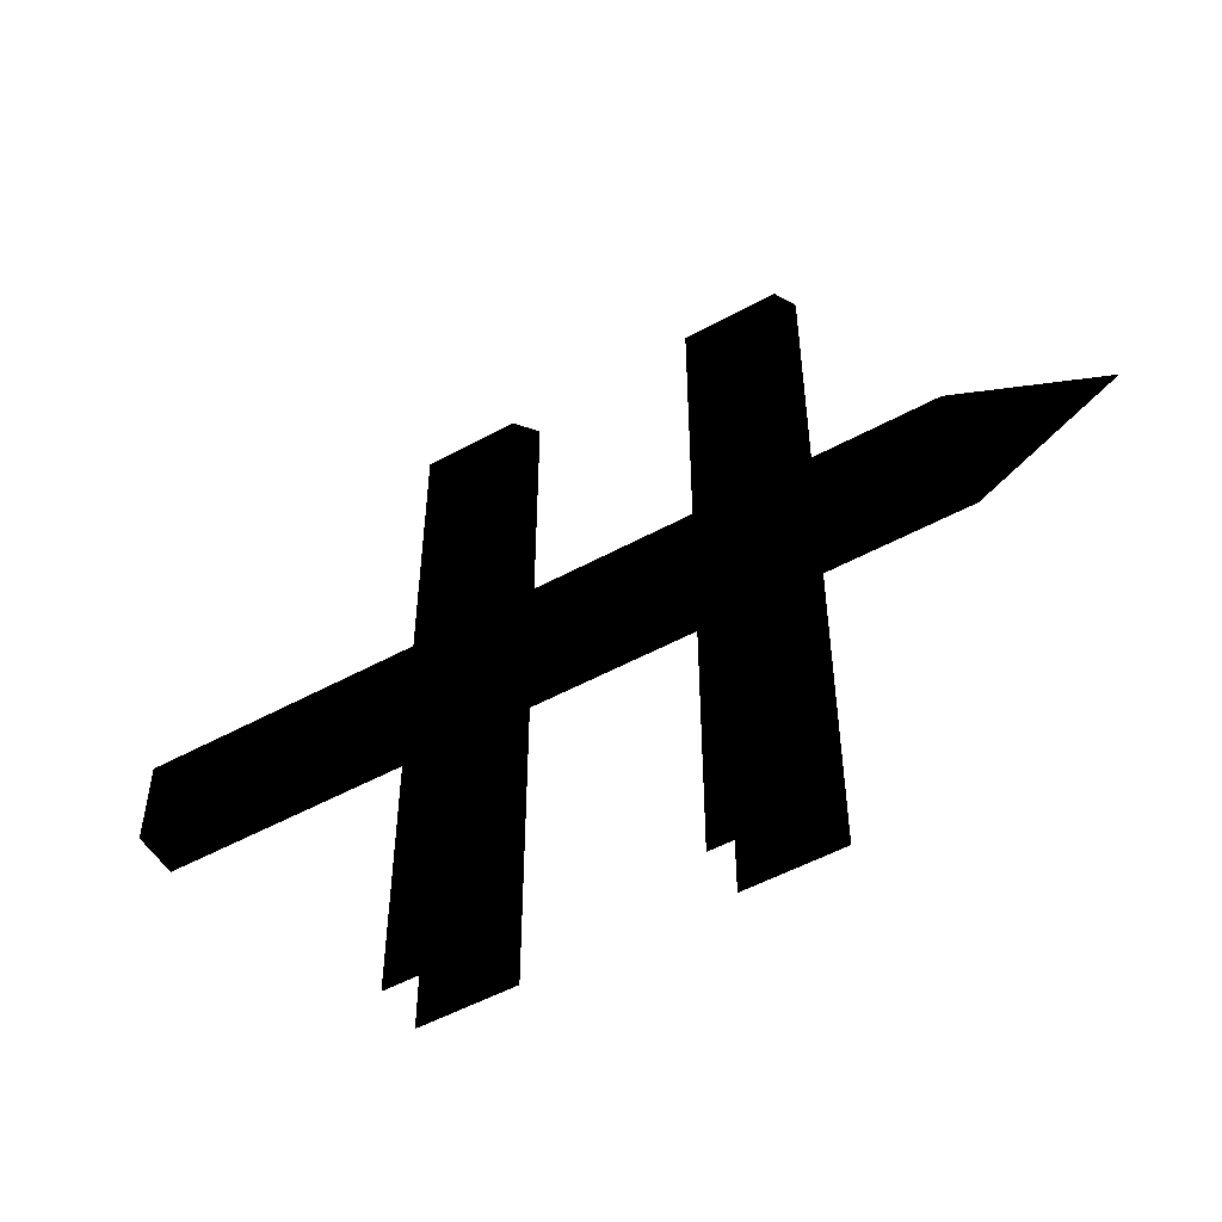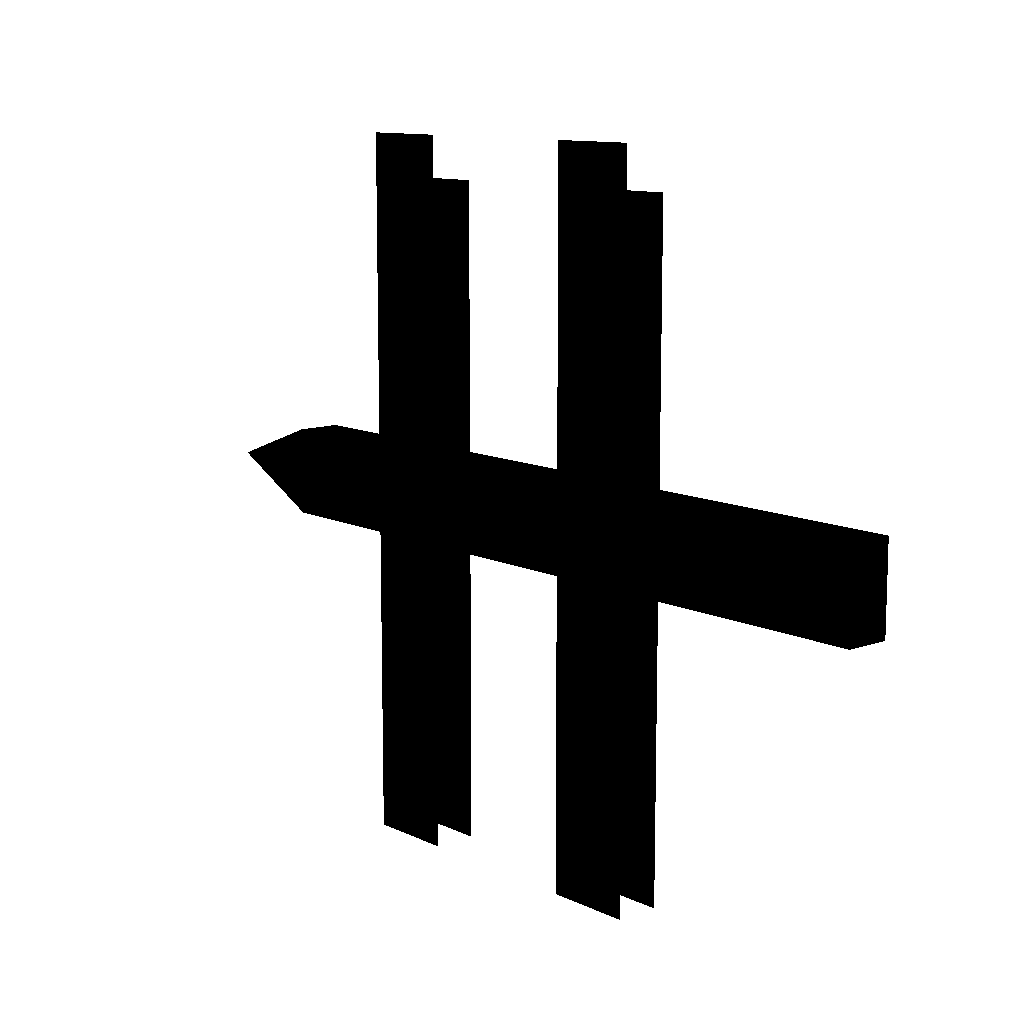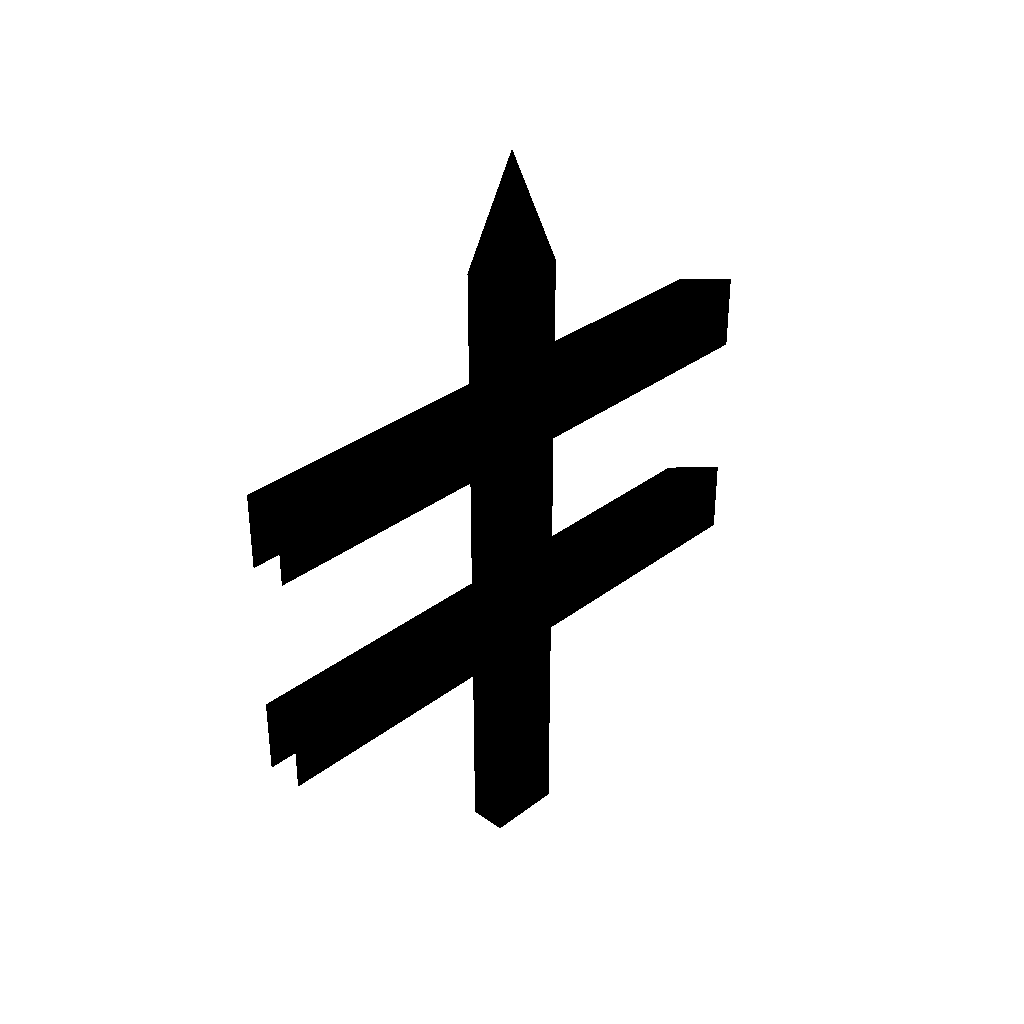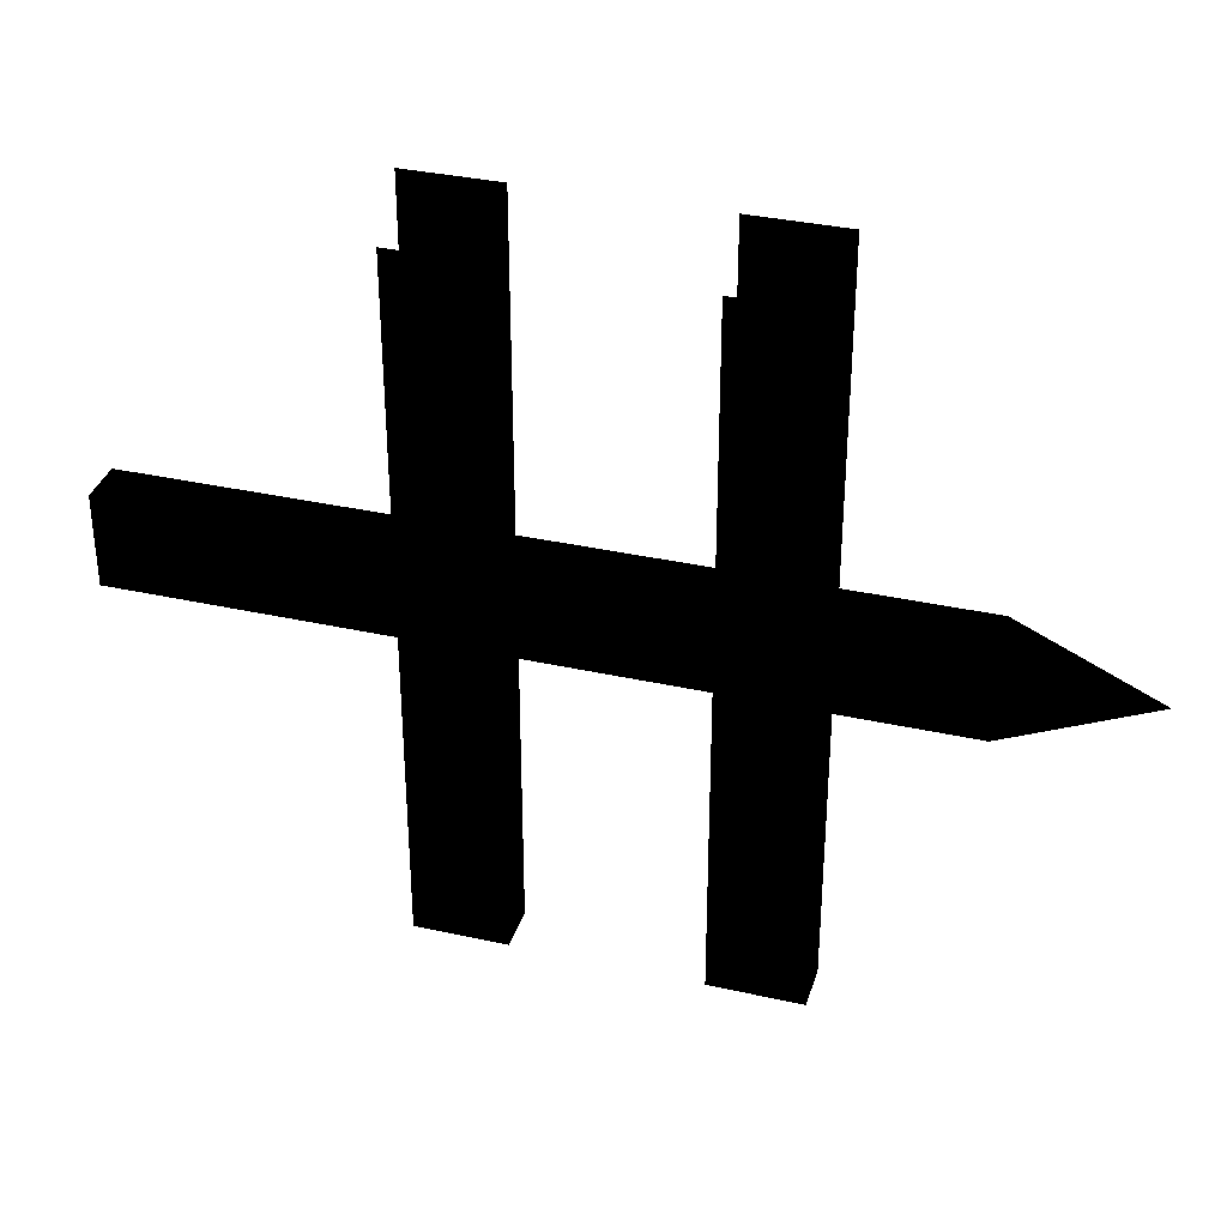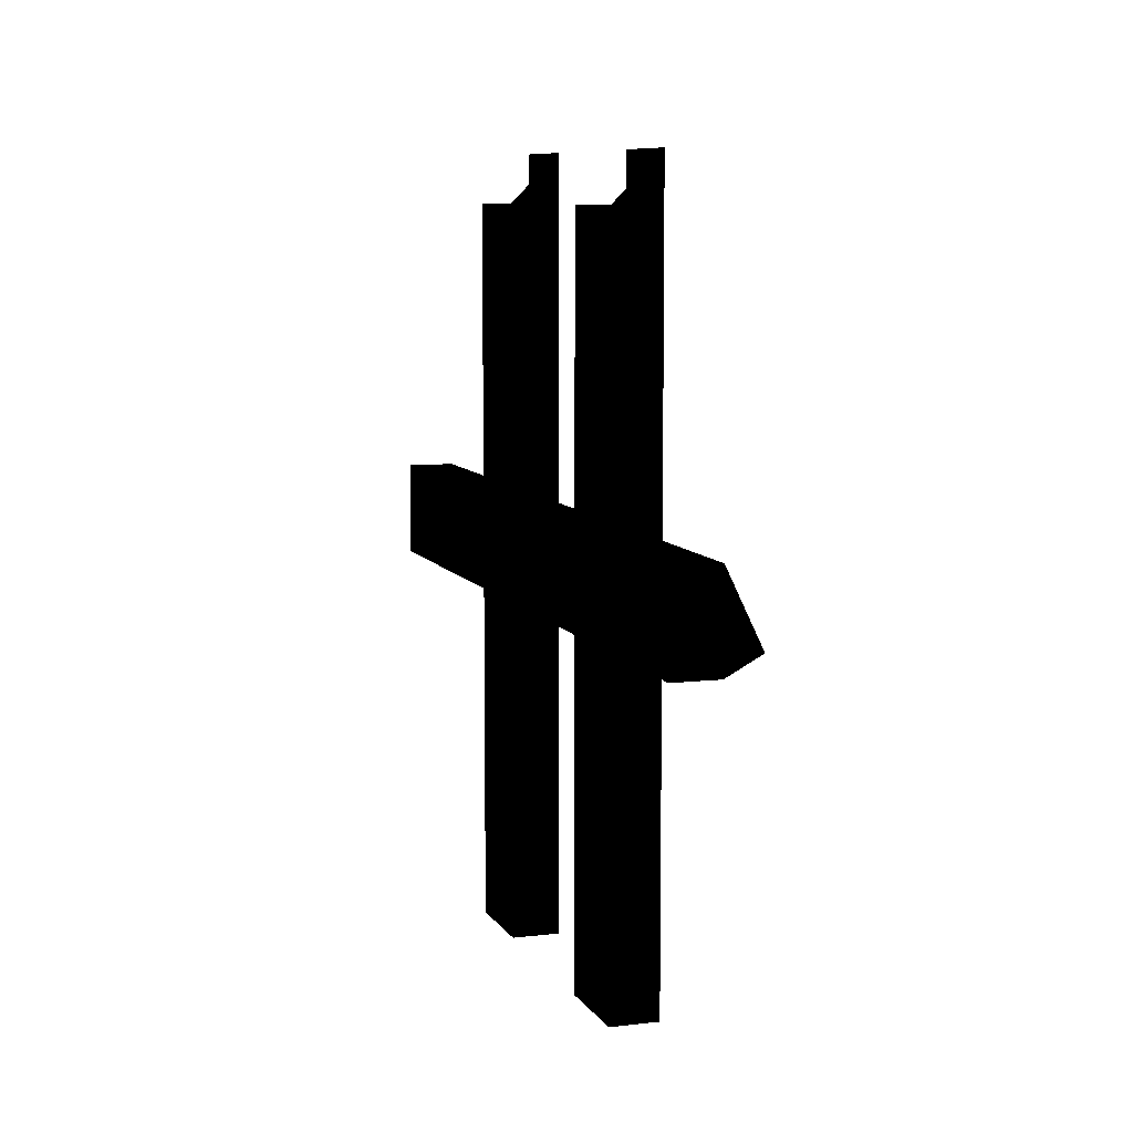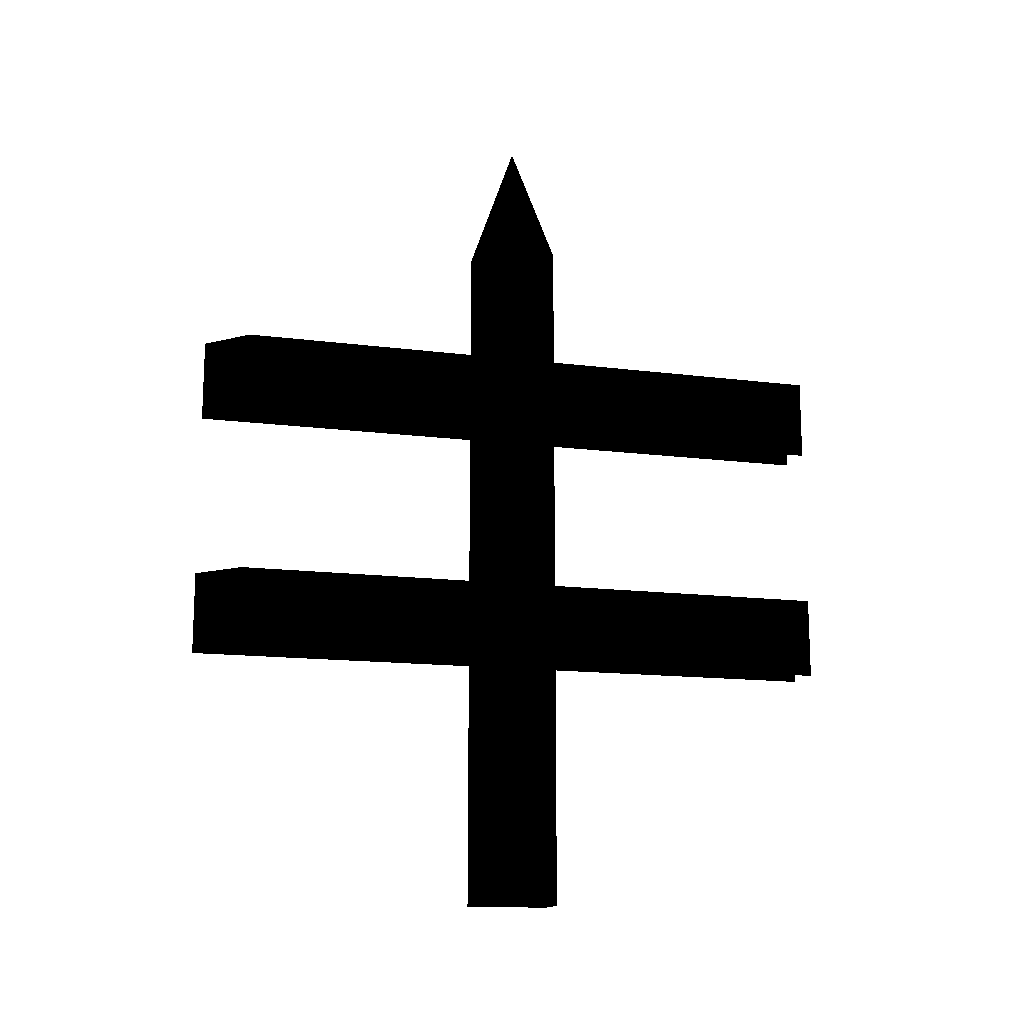
<metadata>
{"format":"obj","ext":"obj","renderer":"f3d","projection":"perspective","resolution":1024,"background":"white","views":[{"elev":-52.5,"azim":120.4,"up":"+Z"},{"elev":11.3,"azim":-41.0,"up":"+Z"},{"elev":33.3,"azim":-135.9,"up":"+Y"},{"elev":34.6,"azim":106.7,"up":"+Z"},{"elev":8.3,"azim":161.7,"up":"+Z"},{"elev":-14.4,"azim":74.2,"up":"+Y"}]}
</metadata>
<code>
o 1011
v -56 112 -8
v -56 136 -8
v -56 136 8
v -56 112 8
v -56 96 -8
v -56 96 -64
v -56 112 -64
v -64 112 -8
v -64 136 -8
v -60 160 0
v -64 136 8
v -64 112 8
v -64 112 64
v -56 112 56
v -56 96 8
v -56 64 -8
v -64 96 -8
v -64 64 -8
v -64 64 8
v -64 96 8
v -64 112 -64
v -64 96 -64
v -56 64 8
v -56 48 8
v -56 48 -8
v -56 48 -64
v -56 64 -64
v -64 64 -64
v -64 48 -8
v -64 48 8
v -64 48 64
v -64 64 64
v -56 0 8
v -56 0 -8
v -64 0 -8
v -64 0 8
v -64 96 64
v -64 48 -64
v -56 96 56
v -56 64 56
v -56 48 56
f 1 2 3
f 1 3 4
f 1 4 5
f 1 5 6
f 1 6 7
f 1 7 8
f 1 8 9
f 1 9 2
f 2 9 10
f 2 10 3
f 3 10 11
f 3 11 12
f 3 12 4
f 4 12 13
f 4 13 14
f 4 14 15
f 4 15 5
f 5 15 16
f 5 16 17
f 17 16 18
f 17 18 19
f 17 19 20
f 17 20 8
f 17 8 21
f 17 21 22
f 15 23 16
f 16 23 24
f 16 24 25
f 16 25 26
f 16 26 27
f 16 27 18
f 18 27 28
f 18 28 29
f 18 29 19
f 19 29 30
f 19 30 31
f 19 31 32
f 19 32 23
f 19 23 15
f 19 15 20
f 24 33 34
f 24 34 25
f 25 34 29
f 29 34 35
f 29 35 36
f 29 36 30
f 30 36 24
f 24 36 33
f 7 21 8
f 12 11 9
f 12 9 8
f 12 8 20
f 12 20 37
f 12 37 13
f 11 10 9
f 28 38 29
f 14 39 15
f 40 41 24
f 40 24 23
f 40 23 32

</code>
